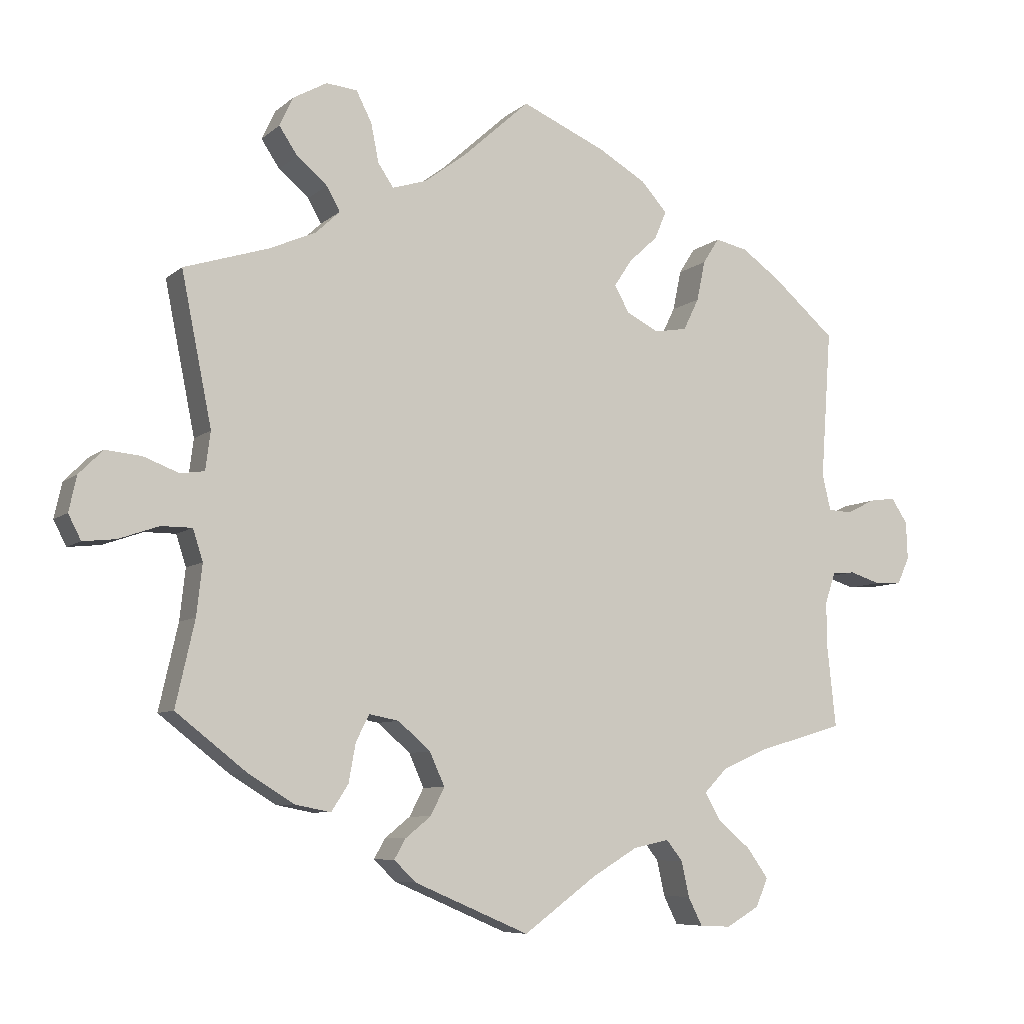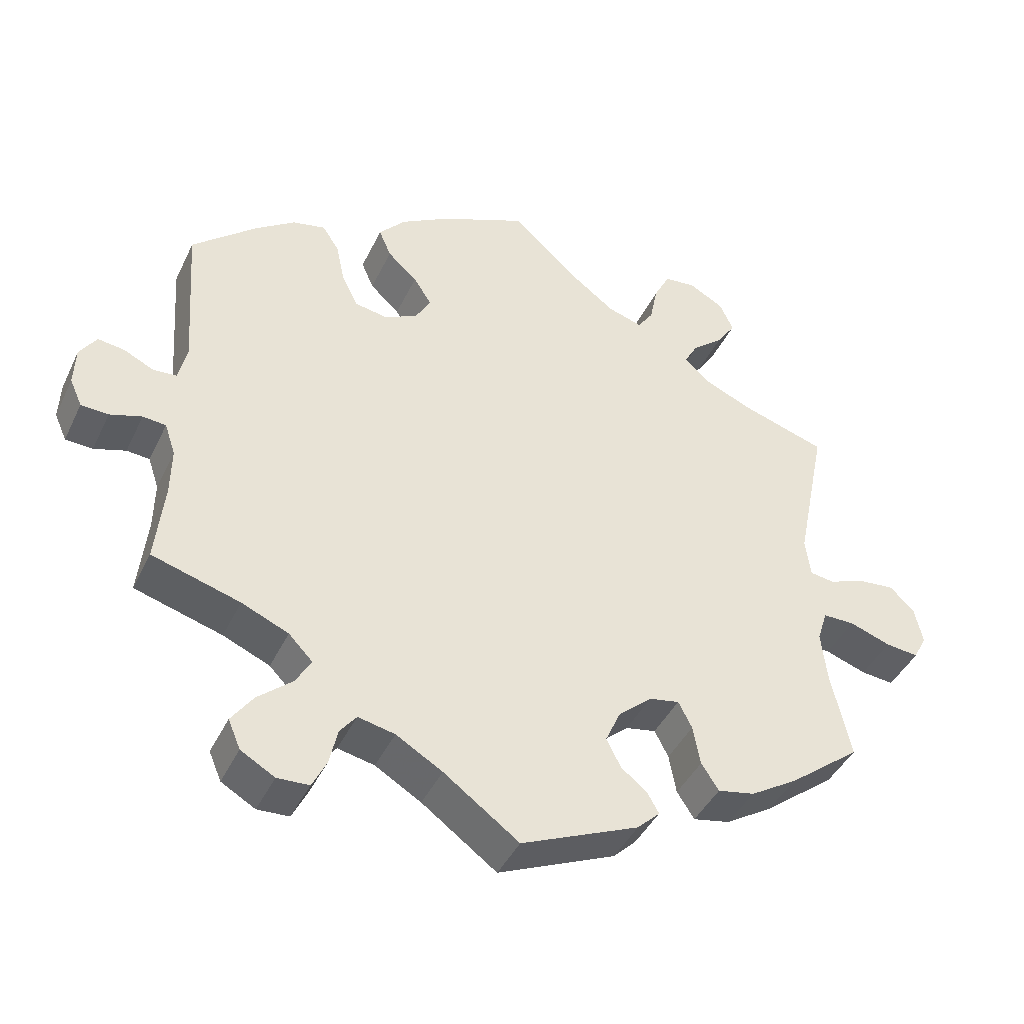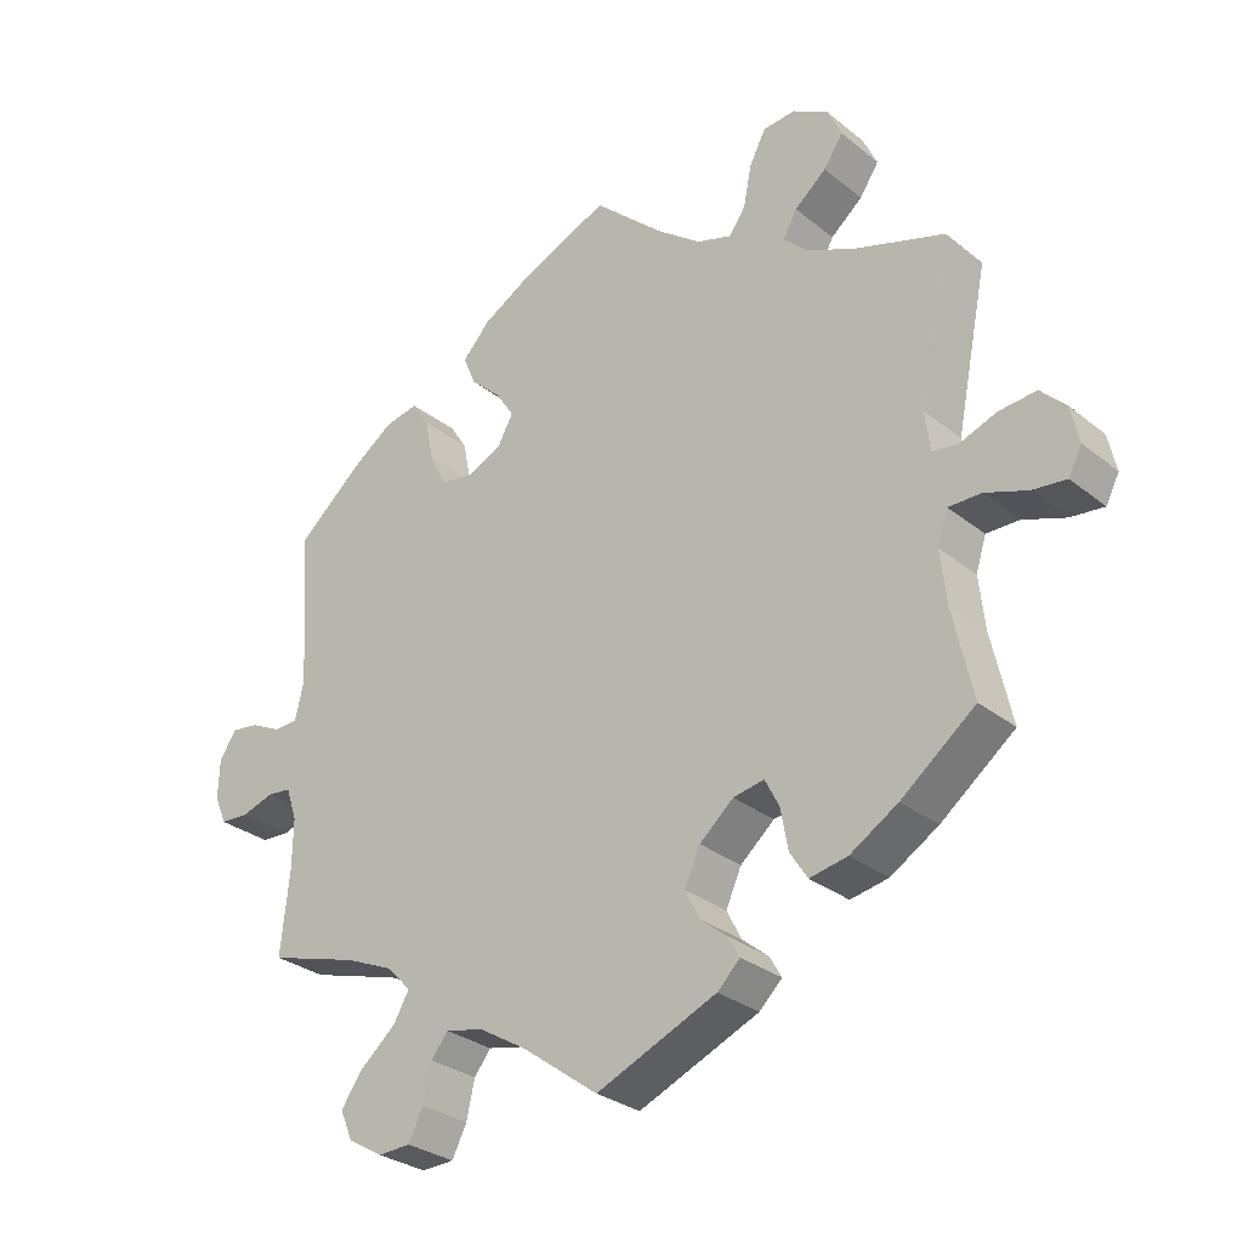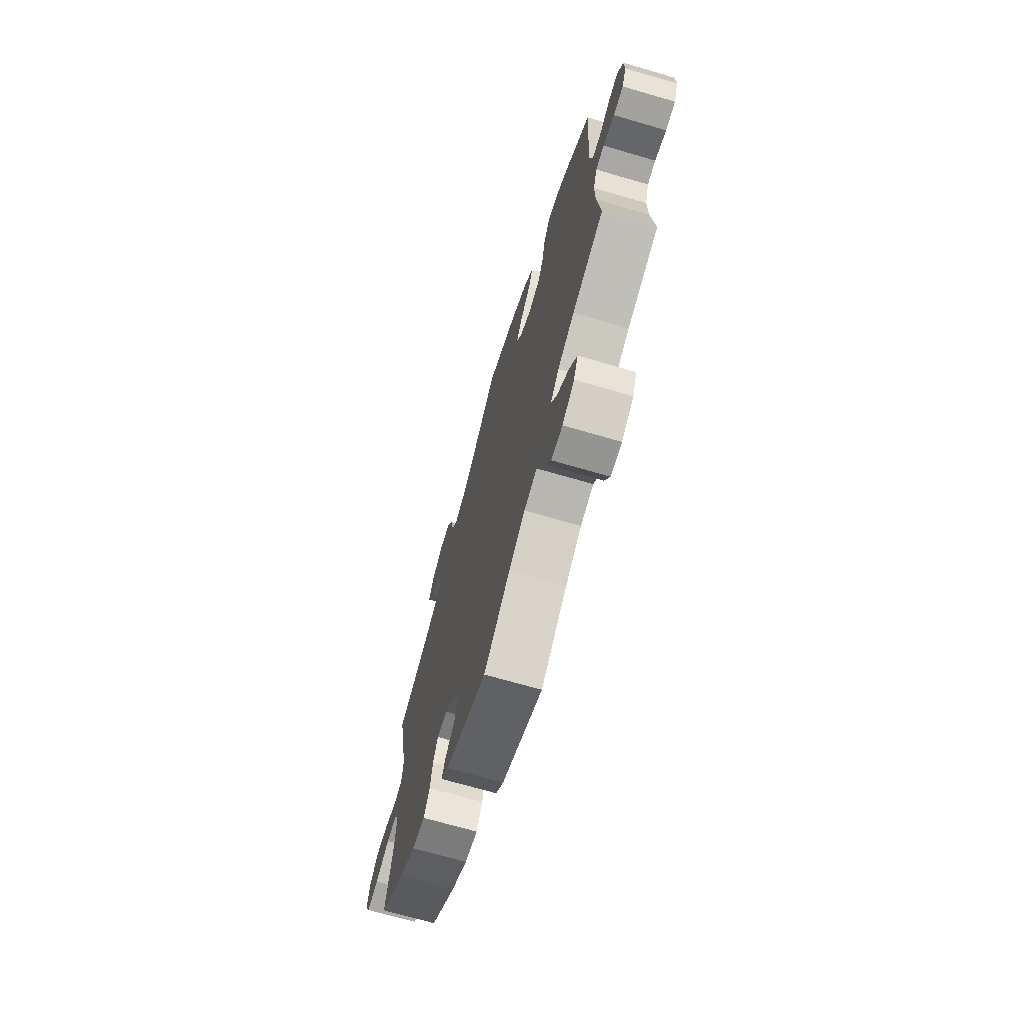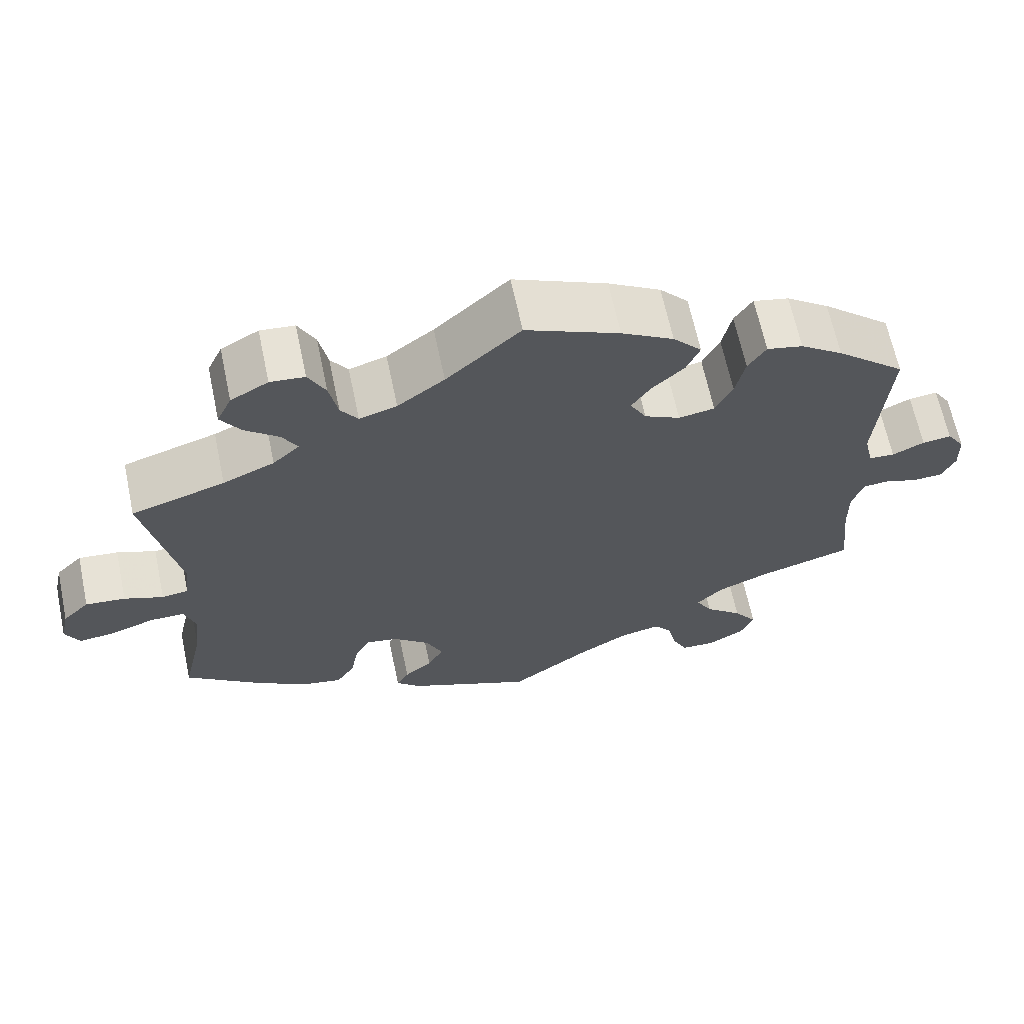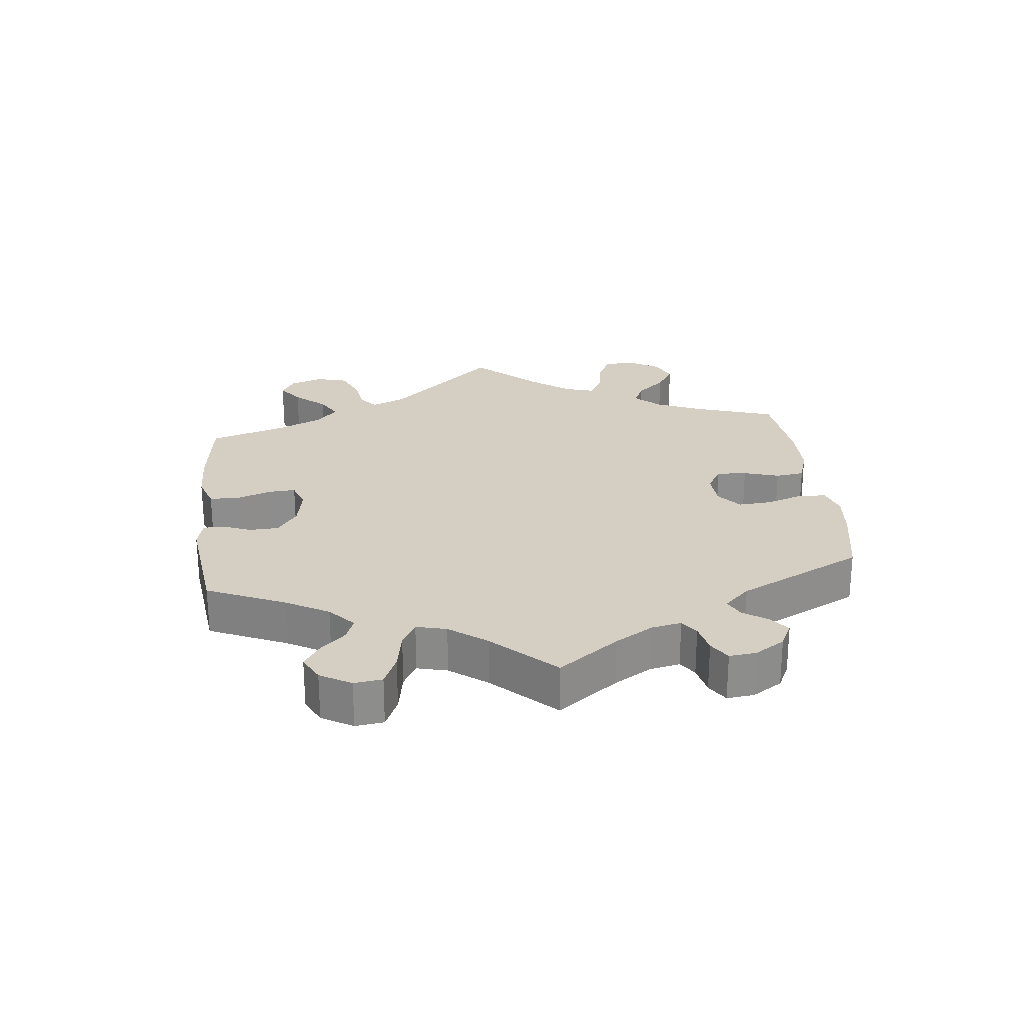
<metadata>
{"format":"obj","ext":"obj","renderer":"f3d","projection":"perspective","resolution":1024,"background":"white","views":[{"elev":-7.5,"azim":154.2,"up":"+Z"},{"elev":-42.4,"azim":-24.1,"up":"+Z"},{"elev":-29.3,"azim":40.5,"up":"+Z"},{"elev":-69.5,"azim":-106.3,"up":"+Z"},{"elev":65.2,"azim":168.1,"up":"+Z"},{"elev":25.7,"azim":-126.4,"up":"+Y"}]}
</metadata>
<code>
v 0.458 0.07 0.077
v 0.465 0.07 0.023
v 0.499 0.07 0.018
v 0.549 0.07 0.037
v 0.6 0.07 0.042
v 0.634 0.07 0.008
v 0.645 0.07 -0.042
v 0.627 0.07 -0.077
v 0.581 0.07 -0.072
v 0.524 0.07 -0.052
v 0.48 0.07 -0.052
v 0.466 0.07 -0.096
v 0.474 0.07 -0.168
v 0.501 0.07 -0.288
v 0.401 0.07 -0.366
v 0.336 0.07 -0.406
v 0.285 0.07 -0.416
v 0.261 0.07 -0.379
v 0.251 0.07 -0.324
v 0.232 0.07 -0.287
v 0.19 0.07 -0.295
v 0.144 0.07 -0.335
v 0.123 0.07 -0.382
v 0.143 0.07 -0.421
v 0.179 0.07 -0.45
v 0.195 0.07 -0.478
v 0.164 0.07 -0.508
v 0.001 0.07 -0.578
v -0.103 0.07 -0.502
v -0.167 0.07 -0.464
v -0.218 0.07 -0.453
v -0.241 0.07 -0.482
v -0.252 0.07 -0.532
v -0.272 0.07 -0.572
v -0.316 0.07 -0.574
v -0.363 0.07 -0.547
v -0.38 0.07 -0.507
v -0.35 0.07 -0.465
v -0.302 0.07 -0.424
v -0.281 0.07 -0.387
v -0.314 0.07 -0.353
v -0.379 0.07 -0.325
v -0.501 0.07 -0.289
v -0.489 0.07 -0.177
v -0.488 0.07 -0.11
v -0.503 0.07 -0.066
v -0.535 0.07 -0.063
v -0.579 0.07 -0.077
v -0.617 0.07 -0.075
v -0.634 0.07 -0.037
v -0.632 0.07 0.016
v -0.609 0.07 0.051
v -0.572 0.07 0.046
v -0.531 0.07 0.026
v -0.498 0.07 0.028
v -0.486 0.07 0.079
v -0.501 0.07 0.289
v -0.412 0.07 0.366
v -0.357 0.07 0.405
v -0.311 0.07 0.415
v -0.288 0.07 0.379
v -0.276 0.07 0.322
v -0.254 0.07 0.277
v -0.208 0.07 0.269
v -0.162 0.07 0.292
v -0.141 0.07 0.33
v -0.166 0.07 0.368
v -0.207 0.07 0.406
v -0.224 0.07 0.446
v -0.187 0.07 0.487
v -0.12 0.07 0.526
v 0 0.07 0.578
v 0.095 0.07 0.492
v 0.155 0.07 0.447
v 0.203 0.07 0.432
v 0.225 0.07 0.464
v 0.236 0.07 0.519
v 0.258 0.07 0.562
v 0.302 0.07 0.566
v 0.35 0.07 0.539
v 0.369 0.07 0.498
v 0.343 0.07 0.459
v 0.3 0.07 0.423
v 0.281 0.07 0.389
v 0.315 0.07 0.357
v 0.381 0.07 0.328
v 0.501 0.07 0.29
v 0.458 0 0.077
v 0.465 0 0.023
v 0.499 0 0.018
v 0.549 0 0.037
v 0.6 0 0.042
v 0.634 0 0.008
v 0.645 0 -0.042
v 0.627 0 -0.077
v 0.581 0 -0.072
v 0.524 0 -0.052
v 0.48 0 -0.052
v 0.466 0 -0.096
v 0.474 0 -0.168
v 0.501 0 -0.288
v 0.401 0 -0.366
v 0.336 0 -0.406
v 0.285 0 -0.416
v 0.261 0 -0.379
v 0.251 0 -0.324
v 0.232 0 -0.287
v 0.19 0 -0.295
v 0.144 0 -0.335
v 0.123 0 -0.382
v 0.143 0 -0.421
v 0.179 0 -0.45
v 0.195 0 -0.478
v 0.164 0 -0.508
v 0.001 0 -0.578
v -0.103 0 -0.502
v -0.167 0 -0.464
v -0.218 0 -0.453
v -0.241 0 -0.482
v -0.252 0 -0.532
v -0.272 0 -0.572
v -0.316 0 -0.574
v -0.363 0 -0.547
v -0.38 0 -0.507
v -0.35 0 -0.465
v -0.302 0 -0.424
v -0.281 0 -0.387
v -0.314 0 -0.353
v -0.379 0 -0.325
v -0.501 0 -0.289
v -0.489 0 -0.177
v -0.488 0 -0.11
v -0.503 0 -0.066
v -0.535 0 -0.063
v -0.579 0 -0.077
v -0.617 0 -0.075
v -0.634 0 -0.037
v -0.632 0 0.016
v -0.609 0 0.051
v -0.572 0 0.046
v -0.531 0 0.026
v -0.498 0 0.028
v -0.486 0 0.079
v -0.501 0 0.289
v -0.412 0 0.366
v -0.357 0 0.405
v -0.311 0 0.415
v -0.288 0 0.379
v -0.276 0 0.322
v -0.254 0 0.277
v -0.208 0 0.269
v -0.162 0 0.292
v -0.141 0 0.33
v -0.166 0 0.368
v -0.207 0 0.406
v -0.224 0 0.446
v -0.187 0 0.487
v -0.12 0 0.526
v 0 0 0.578
v 0.095 0 0.492
v 0.155 0 0.447
v 0.203 0 0.432
v 0.225 0 0.464
v 0.236 0 0.519
v 0.258 0 0.562
v 0.302 0 0.566
v 0.35 0 0.539
v 0.369 0 0.498
v 0.343 0 0.459
v 0.3 0 0.423
v 0.281 0 0.389
v 0.315 0 0.357
v 0.381 0 0.328
v 0.501 0 0.29
f 86 87 1
f 85 86 1 2
f 84 85 2
f 80 81 82 83
f 80 83 84
f 79 80 84
f 76 77 78 79
f 75 76 79 84
f 74 75 84 2
f 70 71 72 73
f 70 73 74 2
f 67 68 69 70
f 66 67 70 2
f 59 60 61 62
f 59 62 63
f 56 57 58 59
f 55 56 59 63
f 51 52 53 54
f 51 54 55
f 50 51 55
f 47 48 49 50
f 46 47 50 55
f 45 46 55 63
f 42 43 44
f 41 42 44 45
f 40 41 45 63
f 36 37 38 39
f 36 39 40
f 35 36 40
f 32 33 34 35
f 31 32 35 40
f 30 31 40 63
f 26 27 28 29
f 24 25 26 29
f 23 24 29 30
f 22 23 30 63
f 16 17 18 19
f 16 19 20
f 13 14 15 16
f 12 13 16 20
f 11 12 20 21
f 7 8 9 10
f 7 10 11
f 6 7 11
f 3 4 5 6
f 3 6 11
f 2 3 11 21
f 65 66 2 21
f 64 65 21 22
f 22 63 64
f 88 174 173
f 89 88 173 172
f 89 172 171
f 170 169 168 167
f 171 170 167
f 171 167 166
f 166 165 164 163
f 171 166 163 162
f 89 171 162 161
f 160 159 158 157
f 89 161 160 157
f 157 156 155 154
f 89 157 154 153
f 149 148 147 146
f 150 149 146
f 146 145 144 143
f 150 146 143 142
f 141 140 139 138
f 142 141 138
f 142 138 137
f 137 136 135 134
f 142 137 134 133
f 150 142 133 132
f 131 130 129
f 132 131 129 128
f 150 132 128 127
f 126 125 124 123
f 127 126 123
f 127 123 122
f 122 121 120 119
f 127 122 119 118
f 150 127 118 117
f 116 115 114 113
f 116 113 112 111
f 117 116 111 110
f 150 117 110 109
f 106 105 104 103
f 107 106 103
f 103 102 101 100
f 107 103 100 99
f 108 107 99 98
f 97 96 95 94
f 98 97 94
f 98 94 93
f 93 92 91 90
f 98 93 90
f 108 98 90 89
f 108 89 153 152
f 109 108 152 151
f 151 150 109
f 1 88 89 2
f 2 89 90 3
f 3 90 91 4
f 4 91 92 5
f 5 92 93 6
f 6 93 94 7
f 7 94 95 8
f 8 95 96 9
f 9 96 97 10
f 10 97 98 11
f 11 98 99 12
f 12 99 100 13
f 13 100 101 14
f 14 101 102 15
f 15 102 103 16
f 16 103 104 17
f 17 104 105 18
f 18 105 106 19
f 19 106 107 20
f 20 107 108 21
f 21 108 109 22
f 22 109 110 23
f 23 110 111 24
f 24 111 112 25
f 25 112 113 26
f 26 113 114 27
f 27 114 115 28
f 28 115 116 29
f 29 116 117 30
f 30 117 118 31
f 31 118 119 32
f 32 119 120 33
f 33 120 121 34
f 34 121 122 35
f 35 122 123 36
f 36 123 124 37
f 37 124 125 38
f 38 125 126 39
f 39 126 127 40
f 40 127 128 41
f 41 128 129 42
f 42 129 130 43
f 43 130 131 44
f 44 131 132 45
f 45 132 133 46
f 46 133 134 47
f 47 134 135 48
f 48 135 136 49
f 49 136 137 50
f 50 137 138 51
f 51 138 139 52
f 52 139 140 53
f 53 140 141 54
f 54 141 142 55
f 55 142 143 56
f 56 143 144 57
f 57 144 145 58
f 58 145 146 59
f 59 146 147 60
f 60 147 148 61
f 61 148 149 62
f 62 149 150 63
f 63 150 151 64
f 64 151 152 65
f 65 152 153 66
f 66 153 154 67
f 67 154 155 68
f 68 155 156 69
f 69 156 157 70
f 70 157 158 71
f 71 158 159 72
f 72 159 160 73
f 73 160 161 74
f 74 161 162 75
f 75 162 163 76
f 76 163 164 77
f 77 164 165 78
f 78 165 166 79
f 79 166 167 80
f 80 167 168 81
f 81 168 169 82
f 82 169 170 83
f 83 170 171 84
f 84 171 172 85
f 85 172 173 86
f 86 173 174 87
f 87 174 88 1

</code>
